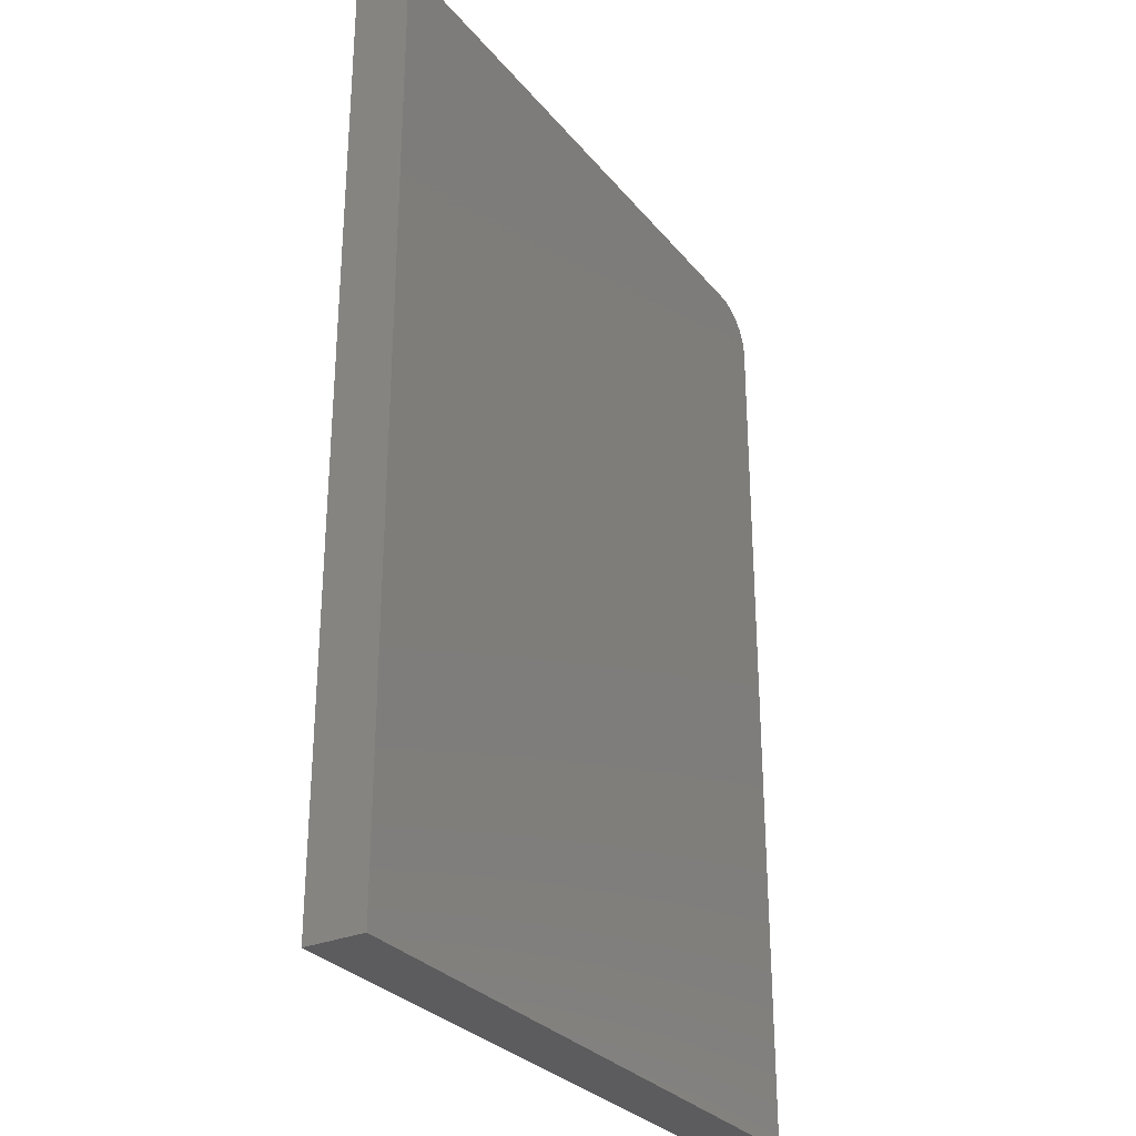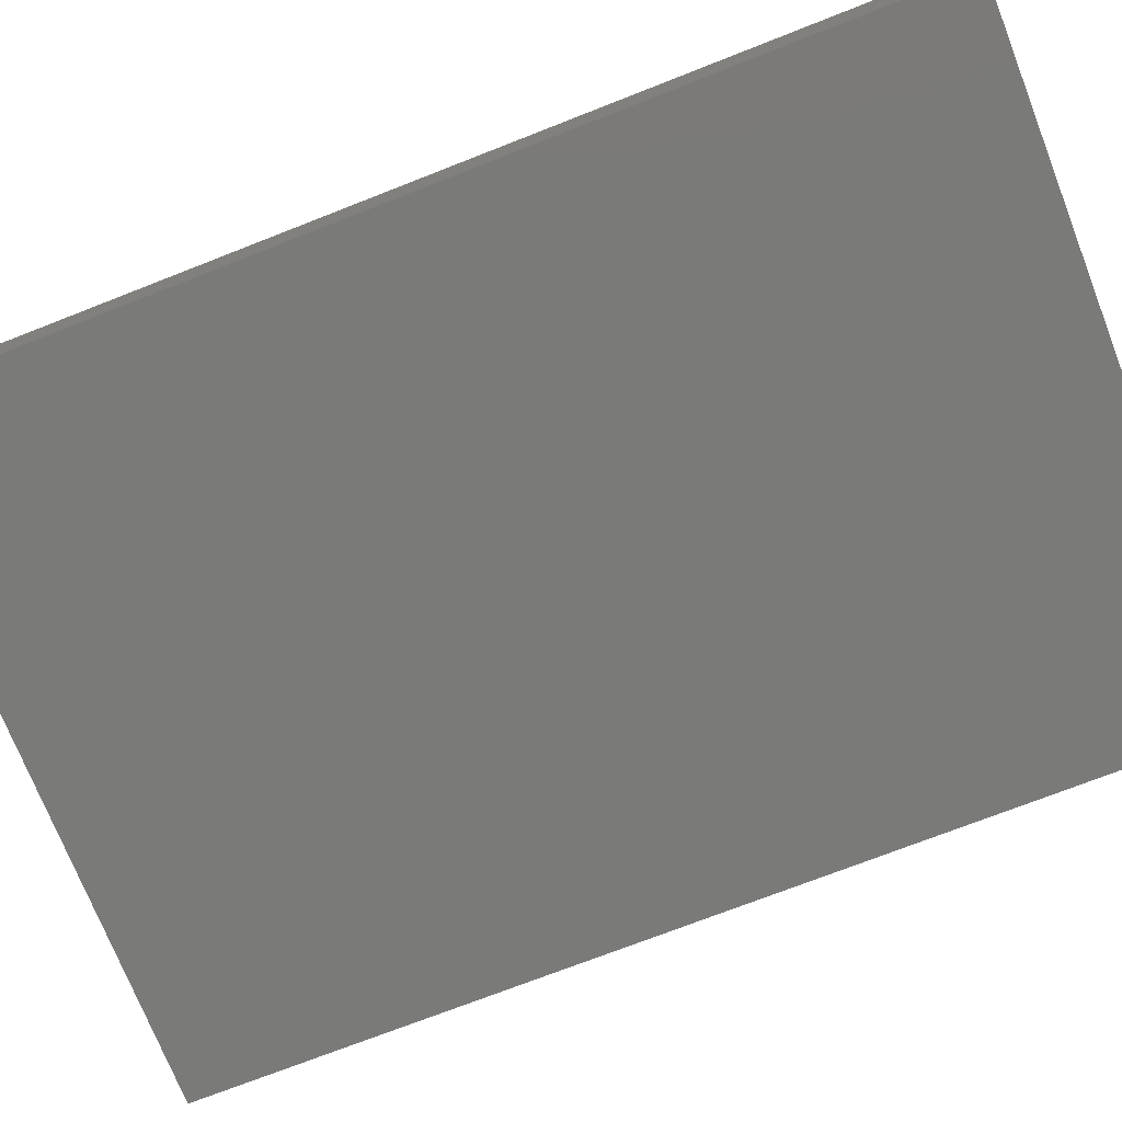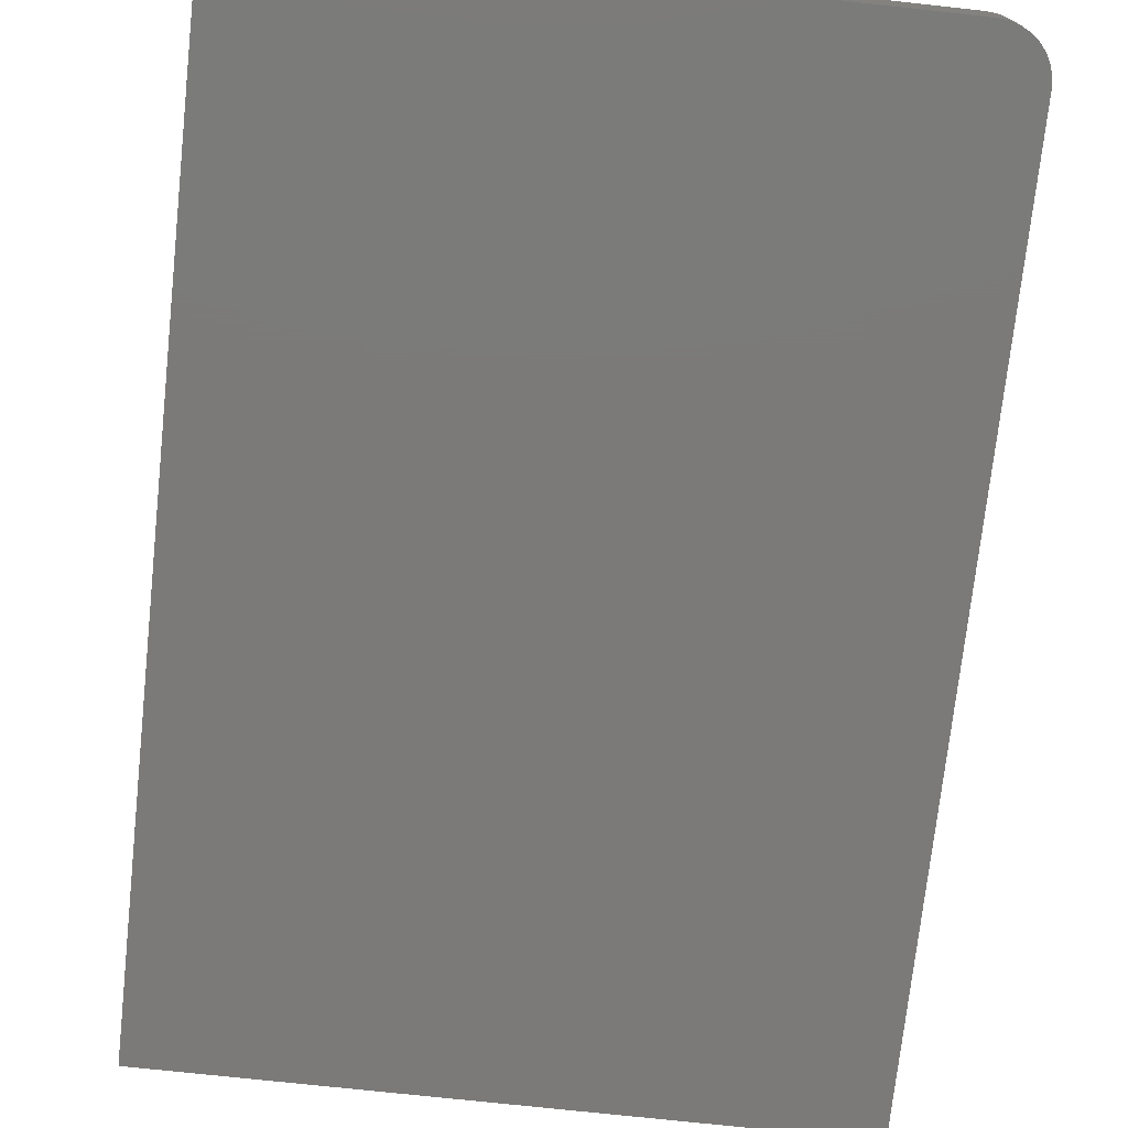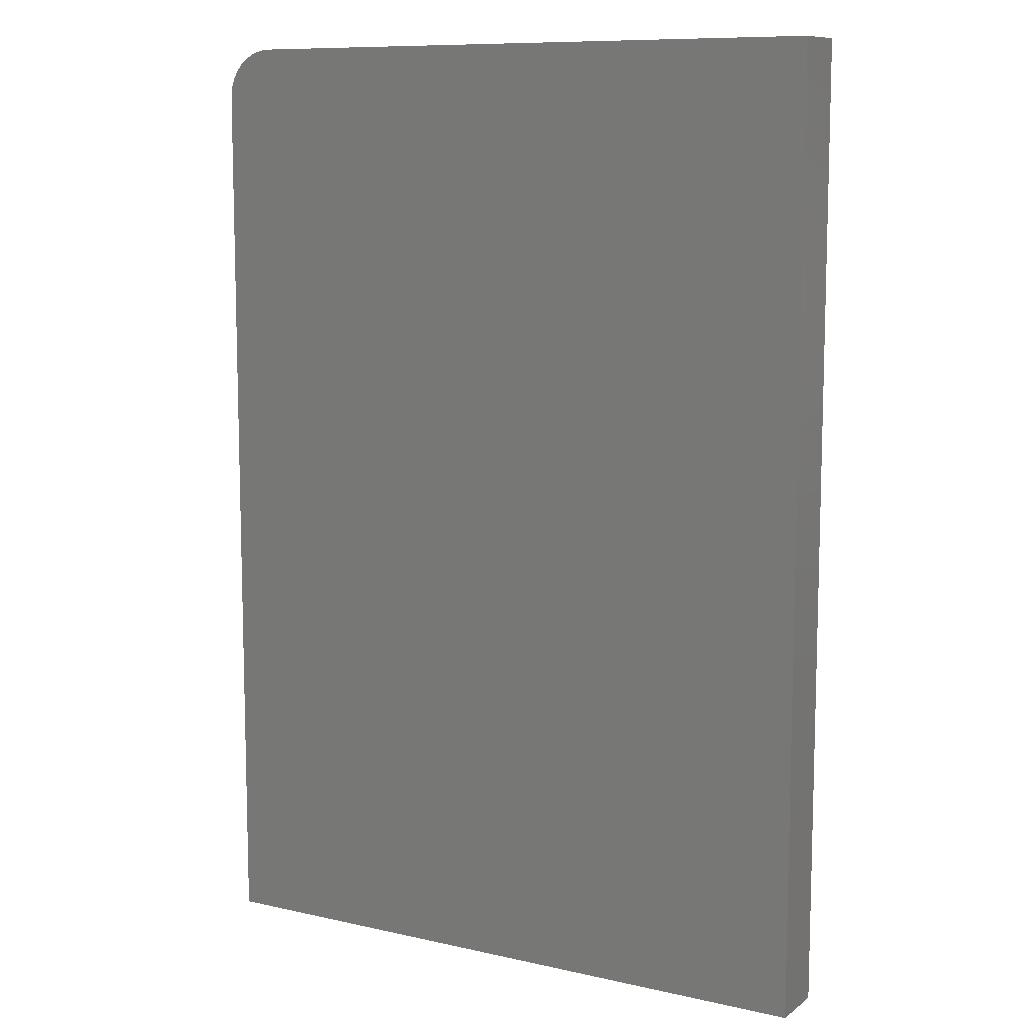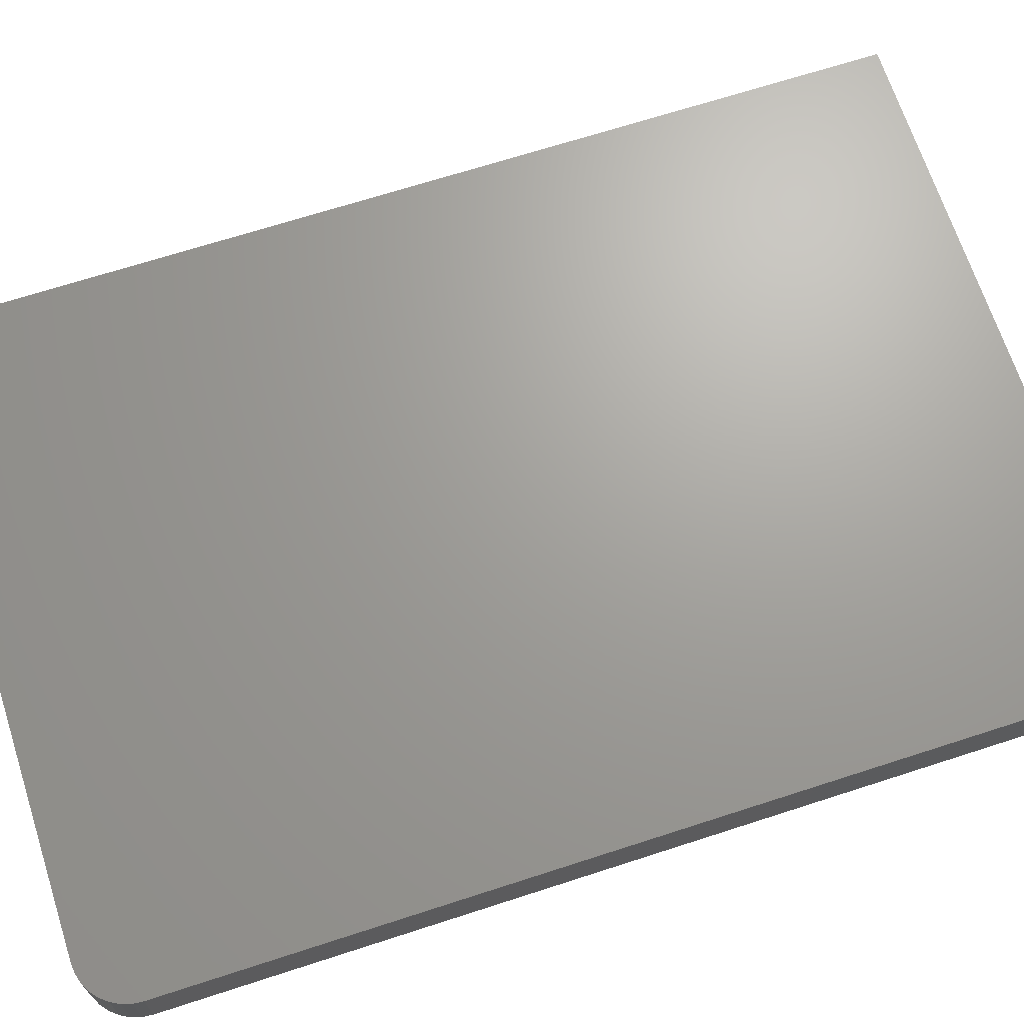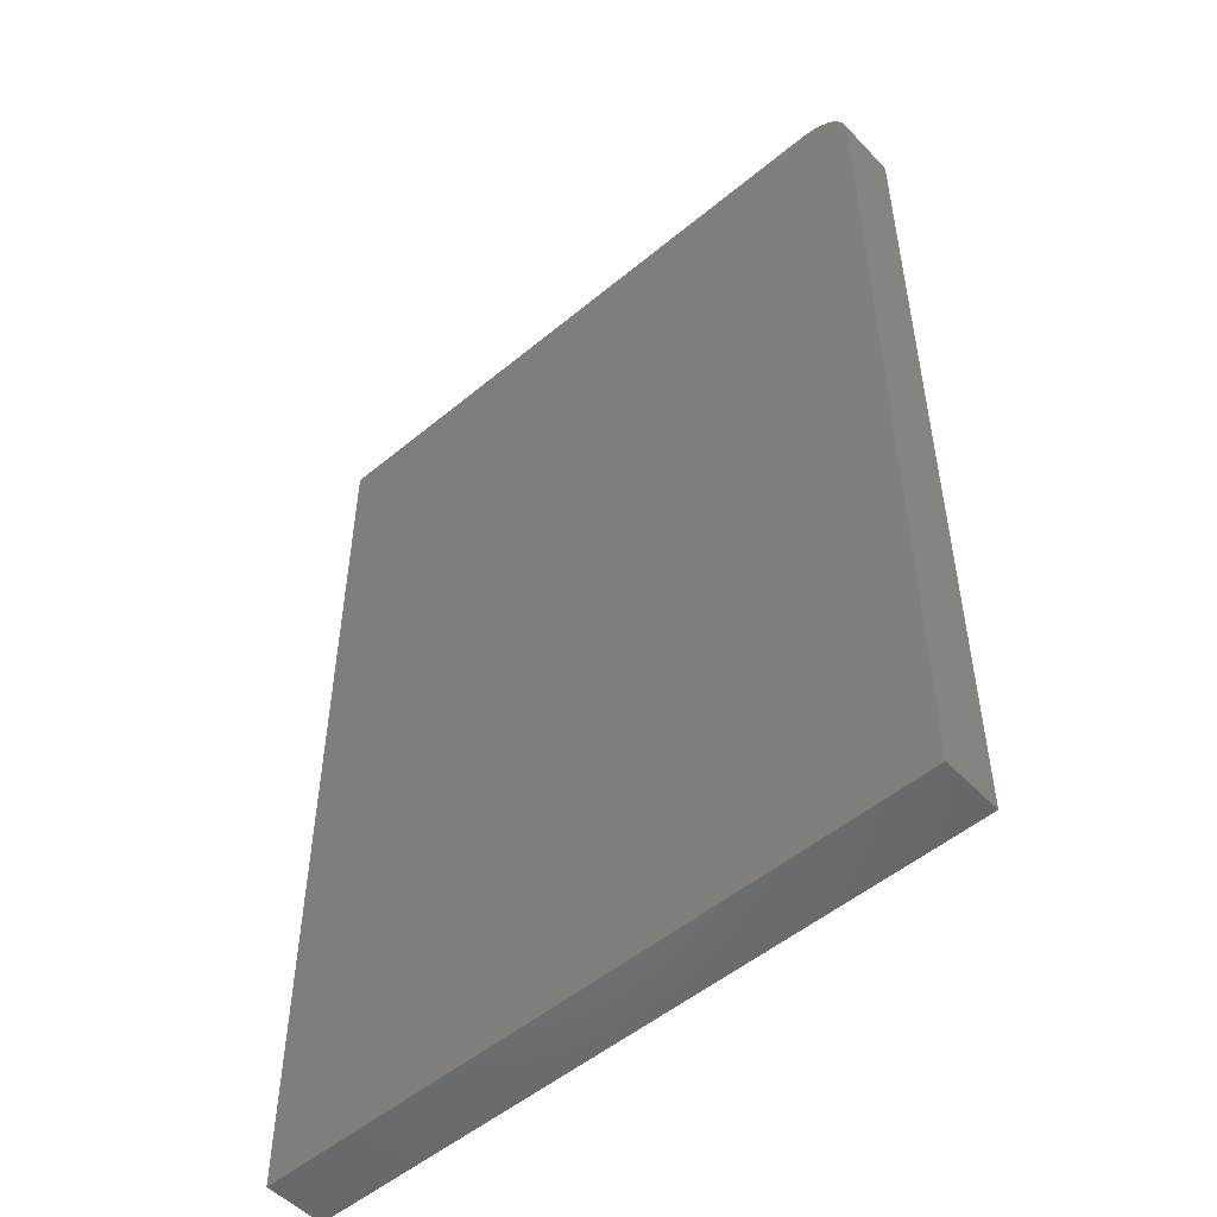
<metadata>
{"format":"stl","ext":"stl","renderer":"f3d","projection":"perspective","resolution":1024,"background":"white","views":[{"elev":-29.6,"azim":121.5,"up":"+Y"},{"elev":-73.0,"azim":111.4,"up":"+Z"},{"elev":-73.7,"azim":173.8,"up":"+Z"},{"elev":9.8,"azim":30.2,"up":"+Y"},{"elev":68.2,"azim":-108.0,"up":"+Z"},{"elev":-51.9,"azim":-138.1,"up":"+Y"}]}
</metadata>
<code>
# stl→obj: 24 verts, 44 faces
v 0.03906 0.75 0.04688
v 0.03144 0.7492 0.04688
v 0.02411 0.747 0.04688
v 0.5211 0.75 0.04688
v 0.01736 0.7434 0.04688
v 0.01144 0.7386 0.04688
v 0.006583 0.7326 0.04688
v 0.002973 0.7259 0.04688
v 0.0007506 0.7186 0.04688
v 0 0.7109 0.04688
v 0 0 0.04688
v 0.5211 0 0.04688
v 0.02411 0.747 0
v 0.03144 0.7492 0
v 0.03906 0.75 0
v 0.5211 0.75 0
v 0.5211 0 0
v 0 0 0
v 0 0.7109 0
v 0.0007506 0.7186 0
v 0.002973 0.7259 0
v 0.006583 0.7326 0
v 0.01144 0.7386 0
v 0.01736 0.7434 0
f 1 2 3
f 4 1 3
f 4 3 5
f 4 5 6
f 4 6 7
f 4 7 8
f 4 8 9
f 4 9 10
f 4 10 11
f 4 11 12
f 13 14 15
f 16 17 18
f 16 18 19
f 16 19 20
f 16 20 21
f 16 21 22
f 16 22 23
f 16 23 24
f 16 24 13
f 16 13 15
f 10 19 11
f 11 19 18
f 4 16 1
f 1 16 15
f 19 10 20
f 20 10 9
f 20 9 21
f 21 9 8
f 21 8 22
f 22 8 7
f 22 7 23
f 23 7 6
f 23 6 24
f 24 6 5
f 24 5 13
f 13 5 3
f 13 3 14
f 14 3 2
f 14 2 15
f 15 2 1
f 12 17 4
f 4 17 16
f 11 18 12
f 12 18 17

</code>
